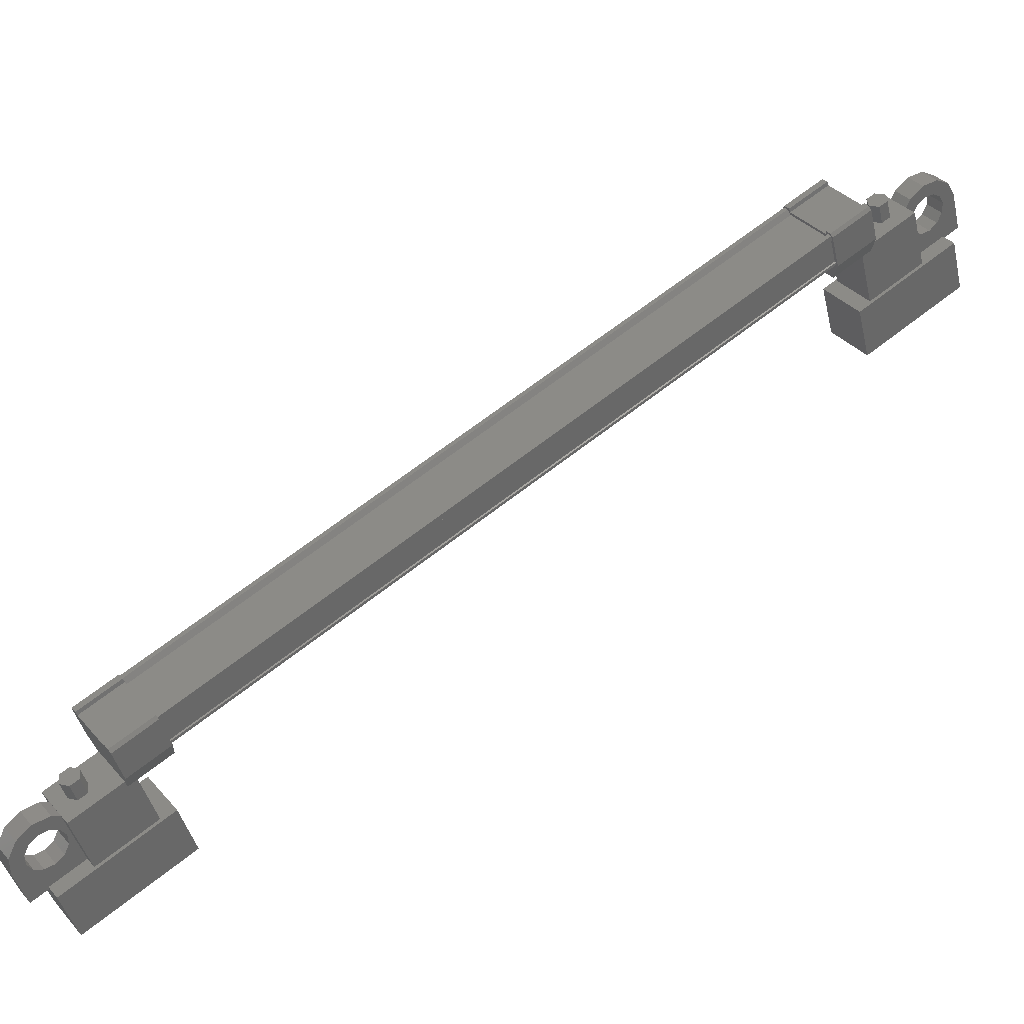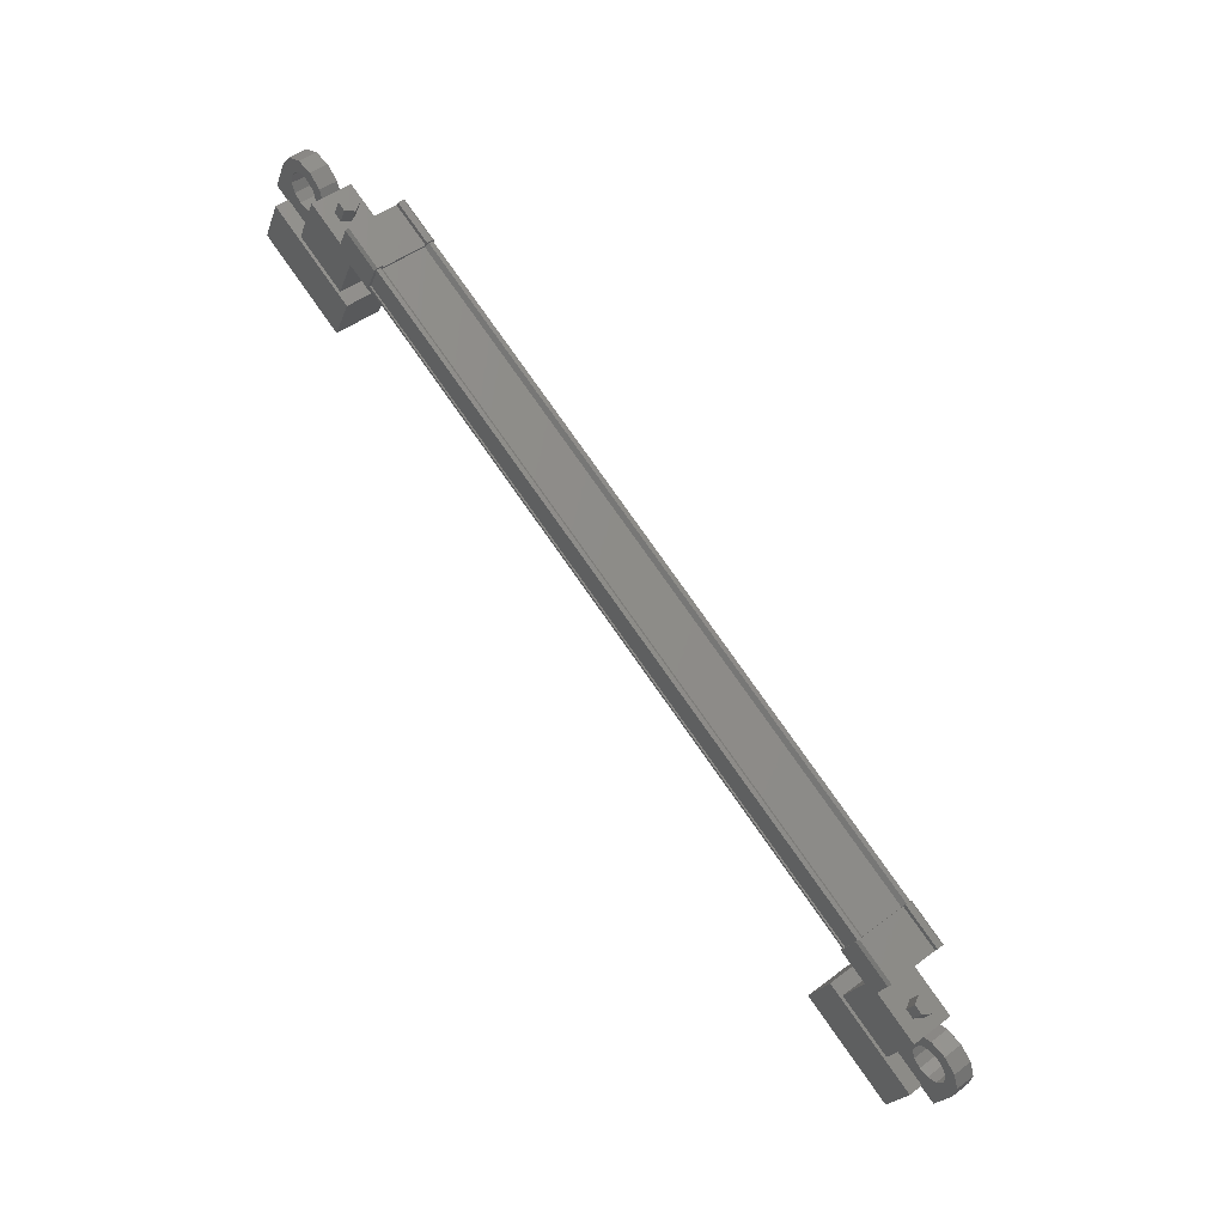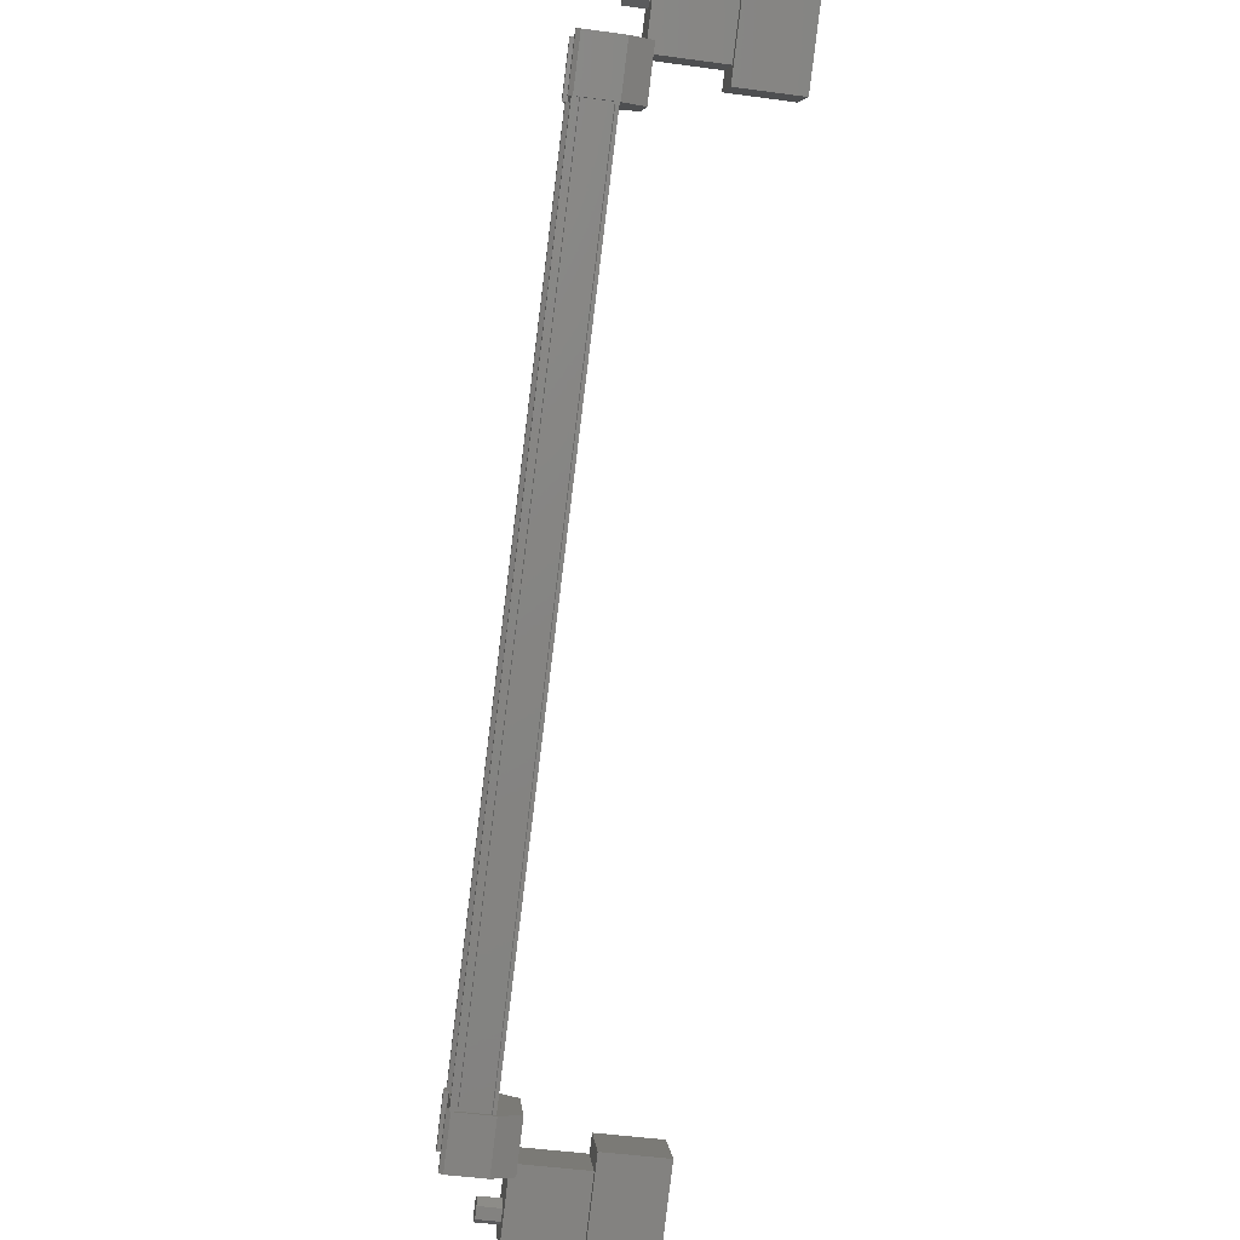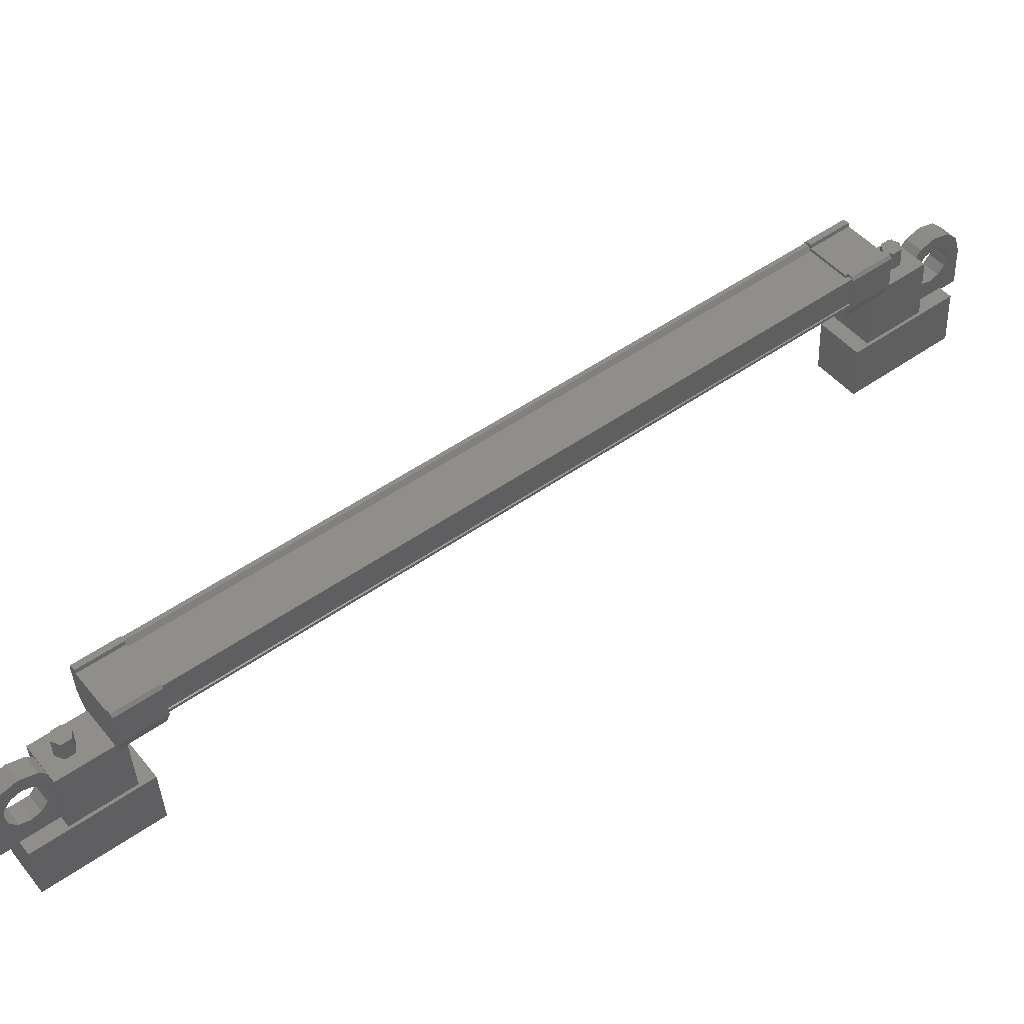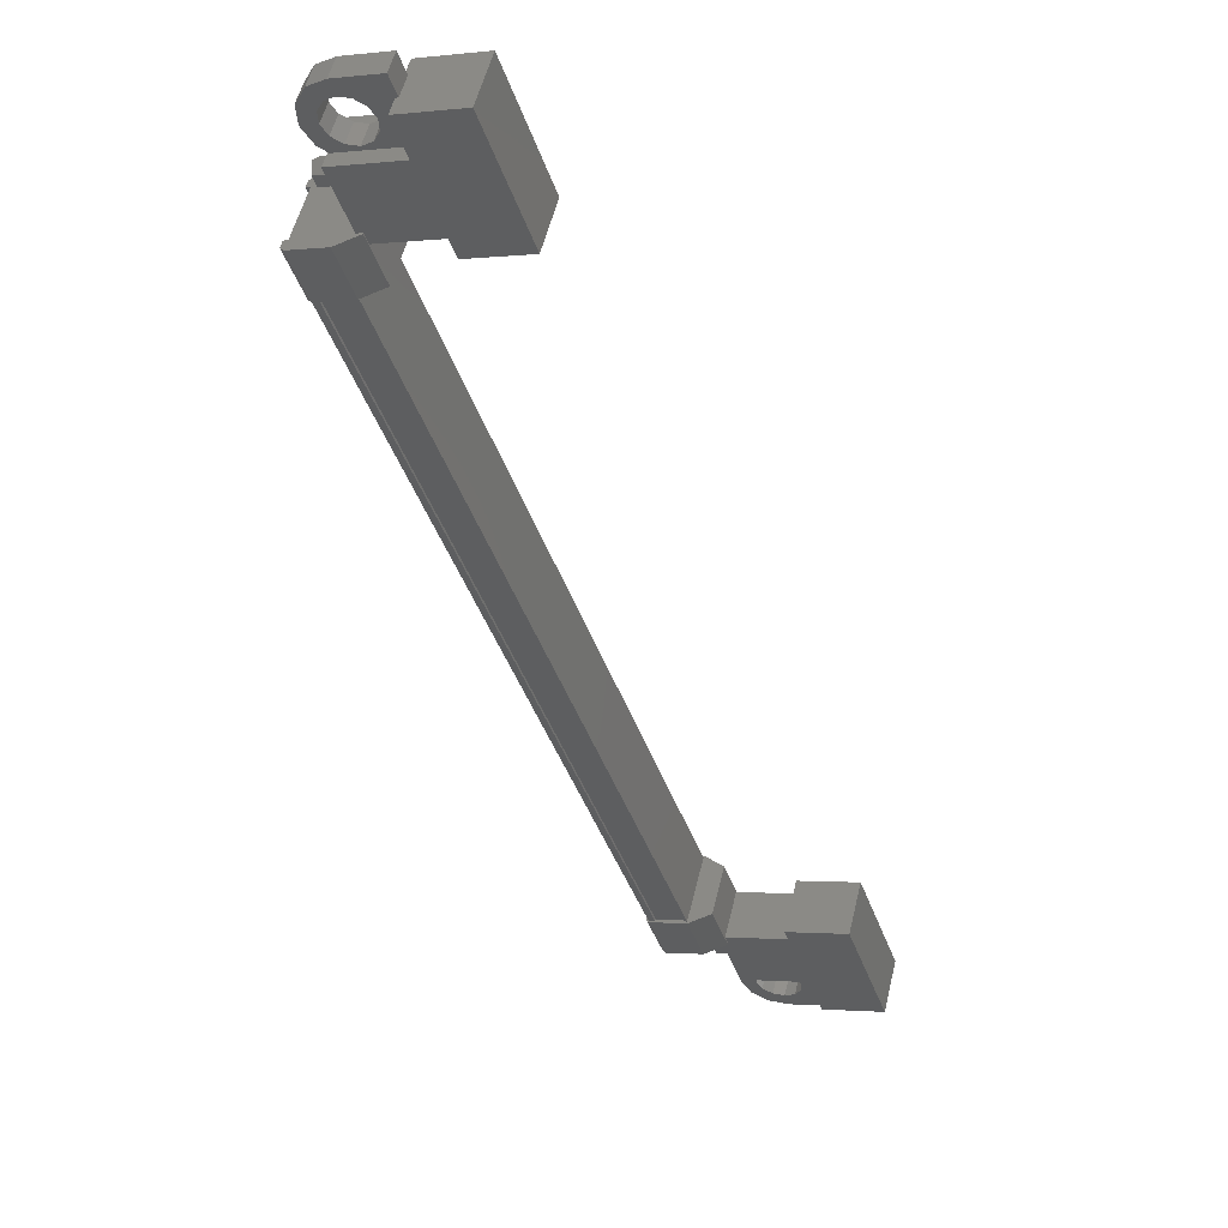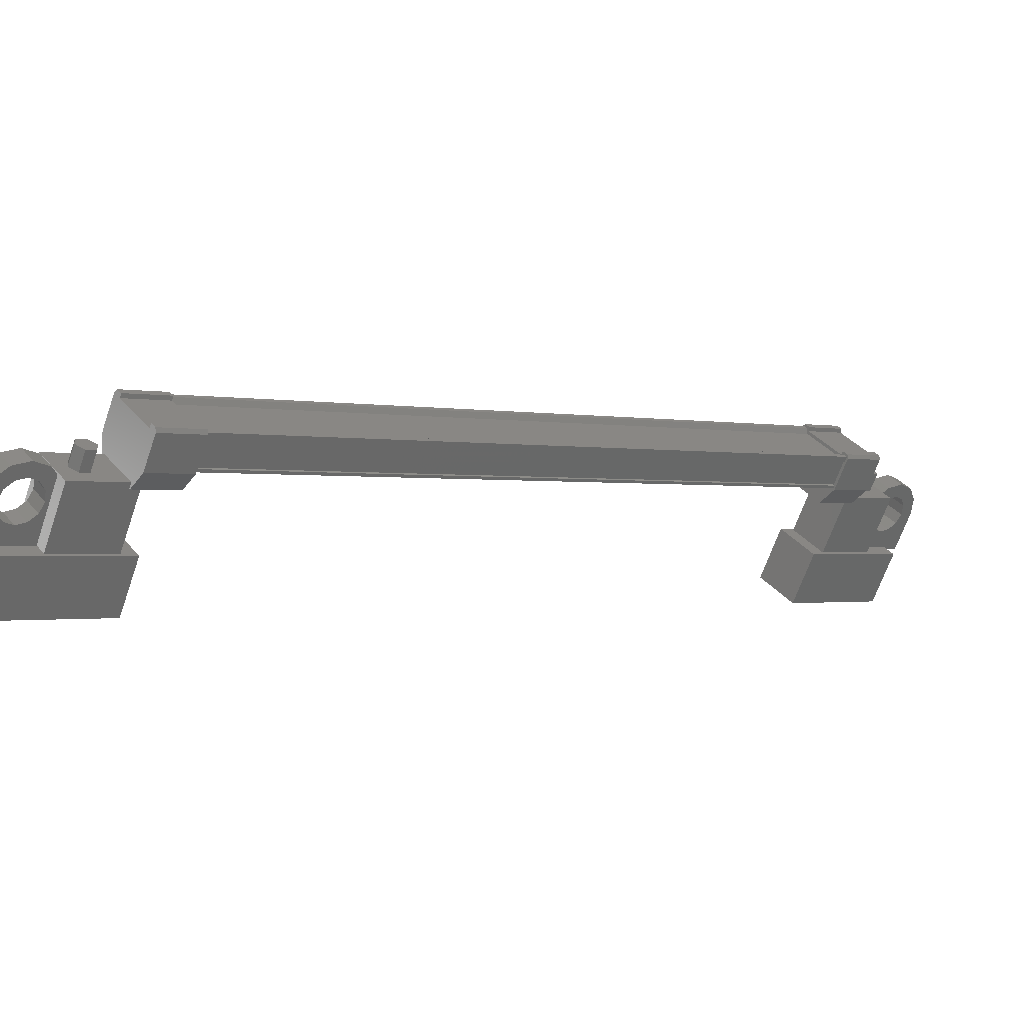
<metadata>
{"format":"stl","ext":"stl","renderer":"f3d","projection":"perspective","resolution":1024,"background":"white","views":[{"elev":-43.7,"azim":-76.8,"up":"+Z"},{"elev":-21.2,"azim":-106.3,"up":"+Y"},{"elev":-47.5,"azim":-8.8,"up":"+Z"},{"elev":-41.4,"azim":-87.4,"up":"+Z"},{"elev":-1.8,"azim":22.6,"up":"+Z"},{"elev":-67.3,"azim":-109.2,"up":"+Z"}]}
</metadata>
<code>
# stl→obj: 224 verts, 392 faces
v -77.4 42.24 264.9
v -76.89 42.24 264.9
v -77.4 42.01 264.8
v -76.89 42.01 264.8
v -77.4 41.81 265
v -76.89 41.81 265
v -77.4 41.84 265.2
v -76.89 41.84 265.2
v -77.4 42.07 265.3
v -76.89 42.07 265.3
v -77.4 42.27 265.2
v -76.89 42.27 265.2
v -76.89 59.48 251.9
v -77.4 59.48 251.9
v -76.89 59.45 251.7
v -77.4 59.45 251.7
v -76.89 59.65 251.5
v -77.4 59.65 251.5
v -76.89 59.88 251.6
v -77.4 59.88 251.6
v -76.89 59.91 251.9
v -77.4 59.91 251.9
v -76.89 59.71 252
v -77.4 59.71 252
v -77.4 59.68 251.8
v -77.4 42.04 265.1
v -75.36 43.58 264.7
v -75.36 42.82 263.7
v -75.36 41.19 266.5
v -75.36 40.43 265.5
v -73.97 41.19 266.5
v -73.97 40.43 265.5
v -73.97 42.82 263.7
v -73.97 43.58 264.7
v -73.97 61.28 251.4
v -73.97 60.53 250.4
v -75.36 61.28 251.4
v -75.36 60.53 250.4
v -75.36 58.9 253.2
v -75.36 58.14 252.2
v -73.97 58.14 252.2
v -73.97 58.9 253.2
v -78.13 43.5 265
v -78.13 59.1 253.1
v -78.13 43.43 264.9
v -78.01 43.38 264.8
v -78.19 57.63 252.4
v -78.11 58.52 251.6
v -78.11 57.6 252.3
v -77.27 58.52 251.6
v -77.27 43.2 265.2
v -78.11 44.12 264.5
v -78.11 43.2 265.2
v -78.19 44.09 264.5
v -78.01 58.34 252.1
v -78.13 58.29 252
v -78.13 42.62 263.8
v -78.13 42.55 263.7
v -77.36 59.15 253.1
v -77.36 43.48 264.9
v -77.35 59.17 253.2
v -77.35 43.5 265
v -77.28 59.17 253.2
v -78.11 59.52 252.9
v -78.09 59.38 252.8
v -78.19 59.48 252.9
v -78.19 59.39 252.8
v -78.19 58.56 253.6
v -78.11 42.2 263.9
v -78.09 42.34 264.1
v -78.19 42.24 264
v -78.19 42.33 264.1
v -78.19 43.16 263.3
v -78.19 57.73 252.5
v -78.09 57.74 252.5
v -77.27 57.6 252.3
v -78.01 42.67 263.9
v -78.01 59.05 253
v -77.27 44.12 264.5
v -78.09 43.98 264.4
v -78.19 43.99 264.4
v -77.98 43.48 264.9
v -77.98 59.15 253.1
v -77.99 43.5 265
v -77.99 59.17 253.2
v -78.13 59.17 253.2
v -76.92 41.91 265.9
v -76.92 42.56 264
v -76.92 41.24 265
v -75.37 41.24 265
v -75.37 41.91 265.9
v -75.37 42.56 264
v -75.37 43.23 264.9
v -76.92 43.23 264.9
v -76.92 60.48 251.9
v -76.92 59.16 252.9
v -75.37 60.48 251.9
v -75.37 59.16 252.9
v -75.37 59.81 251
v -75.37 58.49 252
v -76.92 58.49 252
v -76.92 59.81 251
v -76.3 40.28 266.1
v -76.3 40.56 265.9
v -76.3 40.86 266.3
v -76.3 40.57 266.2
v -76.3 40.58 266.5
v -75.3 40.58 266.5
v -75.3 40.28 266.1
v -75.3 41.94 265.5
v -75.3 41.64 265.1
v -76.3 41.64 265.1
v -76.05 41.3 265.3
v -76.3 41.36 265.3
v -76.05 60.42 251.5
v -76.3 60.08 251.8
v -75.3 60.08 251.8
v -75.3 59.78 251.4
v -75.3 61.44 250.8
v -75.3 61.14 250.4
v -76.3 61.44 250.8
v -76.3 61.14 250.4
v -76.3 61.15 250.7
v -76.3 60.86 250.6
v -76.3 61.16 251
v -78.13 58.22 251.9
v -77.99 58.22 251.9
v -77.99 42.55 263.7
v -77.98 58.24 251.9
v -77.98 42.57 263.7
v -77.36 58.24 251.9
v -77.36 42.57 263.7
v -77.35 58.22 251.9
v -77.35 42.55 263.7
v -77.28 58.22 251.9
v -77.28 42.55 263.7
v -77.28 43.5 265
v -76.05 41.6 265.7
v -76.3 41.94 265.5
v -76.3 41.66 265.7
v -76.55 41.3 265.3
v -76.73 41.55 265.1
v -76.73 41.16 265.4
v -77.04 41.3 265.3
v -76.8 40.96 265.6
v -77.15 40.96 265.6
v -76.73 40.76 265.7
v -77.04 40.62 265.8
v -76.55 40.61 265.8
v -76.73 40.37 266
v -76.05 40.61 265.8
v -75.87 40.76 265.7
v -75.8 40.96 265.6
v -76.05 60.12 251.1
v -76.3 59.78 251.4
v -76.3 60.06 251.2
v -76.3 60.36 251.6
v -76.55 60.42 251.5
v -76.73 60.17 251.7
v -76.73 60.56 251.4
v -77.04 60.42 251.5
v -76.8 60.76 251.3
v -77.15 60.76 251.3
v -76.73 60.96 251.1
v -77.04 61.1 251
v -76.55 61.11 251
v -76.73 61.35 250.8
v -76.05 61.11 251
v -75.87 60.96 251.1
v -75.8 60.76 251.3
v -76.77 58.67 251.8
v -76.77 57.75 252.5
v -76.77 58.45 253.4
v -76.77 59.37 252.7
v -77.27 59.52 252.9
v -77.27 58.6 253.6
v -78.09 58.45 253.5
v -78.09 58.66 251.8
v -78.19 58.66 251.8
v -78.19 58.56 251.7
v -78.11 58.6 253.6
v -78.19 58.46 253.5
v -76.77 43.05 265
v -76.77 43.97 264.3
v -76.77 43.27 263.4
v -76.77 42.35 264.1
v -77.27 42.2 263.9
v -77.27 43.12 263.2
v -78.09 43.27 263.4
v -78.09 43.06 265.1
v -78.19 43.06 265.1
v -78.19 43.16 265.2
v -78.11 43.12 263.2
v -78.19 43.26 263.4
v -76.55 60.12 251.1
v -76.73 59.87 251.3
v -76.73 60.26 251
v -77.04 60.12 251.1
v -76.8 60.46 250.9
v -77.15 60.46 250.9
v -76.73 60.66 250.7
v -77.04 60.8 250.6
v -76.55 60.81 250.6
v -76.73 61.05 250.4
v -76.05 60.81 250.6
v -75.87 60.66 250.7
v -75.8 60.46 250.9
v -76.55 41.6 265.7
v -76.73 41.85 265.5
v -76.73 41.46 265.8
v -77.04 41.6 265.7
v -76.8 41.26 266
v -77.15 41.26 266
v -76.73 41.06 266.1
v -77.04 40.92 266.2
v -76.55 40.91 266.2
v -76.73 40.67 266.4
v -76.05 40.91 266.2
v -75.87 41.06 266.1
v -75.8 41.26 266
v -75.87 60.56 251.4
v -75.87 41.46 265.8
v -75.87 41.16 265.4
v -75.87 60.26 251
f 1 2 3
f 3 2 4
f 4 5 3
f 6 5 4
f 7 5 6
f 6 8 7
f 7 8 9
f 9 8 10
f 10 11 9
f 12 11 10
f 1 11 12
f 12 2 1
f 13 14 15
f 15 14 16
f 16 17 15
f 18 17 16
f 19 17 18
f 18 20 19
f 19 20 21
f 21 20 22
f 22 23 21
f 24 23 22
f 13 23 24
f 24 14 13
f 18 16 25
f 25 16 14
f 14 24 25
f 11 1 26
f 26 1 3
f 3 5 26
f 5 7 26
f 26 7 9
f 9 11 26
f 24 22 25
f 25 22 20
f 20 18 25
f 27 28 29
f 29 28 30
f 30 31 29
f 32 31 30
f 33 31 32
f 32 28 33
f 33 28 34
f 34 28 27
f 27 31 34
f 29 31 27
f 35 36 37
f 37 36 38
f 38 39 37
f 40 39 38
f 41 39 40
f 40 36 41
f 41 36 42
f 42 36 35
f 35 39 42
f 37 39 35
f 40 38 36
f 30 28 32
f 41 42 39
f 33 34 31
f 43 44 45
f 45 44 46
f 47 48 49
f 49 48 50
f 51 52 53
f 53 52 54
f 55 56 57
f 57 56 58
f 59 60 61
f 61 60 62
f 62 63 61
f 64 65 66
f 66 65 67
f 67 68 66
f 69 70 71
f 71 70 72
f 72 73 71
f 74 47 75
f 75 47 49
f 49 76 75
f 50 76 49
f 57 77 55
f 55 77 46
f 46 78 55
f 44 78 46
f 51 79 52
f 52 79 80
f 80 54 52
f 81 54 80
f 82 83 84
f 84 83 85
f 85 43 84
f 86 43 85
f 44 43 86
f 87 88 89
f 89 88 90
f 90 91 89
f 92 91 90
f 93 91 92
f 92 88 93
f 93 88 94
f 94 88 87
f 87 91 94
f 89 91 87
f 95 96 97
f 97 96 98
f 98 99 97
f 100 99 98
f 101 99 100
f 100 96 101
f 101 96 102
f 102 96 95
f 95 99 102
f 97 99 95
f 103 104 105
f 105 104 106
f 106 107 105
f 103 107 106
f 108 107 103
f 103 109 108
f 108 109 110
f 110 109 111
f 111 112 110
f 113 112 111
f 114 112 113
f 115 116 117
f 117 116 118
f 118 119 117
f 120 119 118
f 121 119 120
f 120 122 121
f 121 122 123
f 123 122 124
f 124 125 123
f 121 125 124
f 123 125 121
f 56 126 58
f 58 126 127
f 127 128 58
f 129 128 127
f 130 128 129
f 129 131 130
f 130 131 132
f 132 131 133
f 133 134 132
f 135 134 133
f 136 134 135
f 135 63 136
f 136 63 137
f 137 63 62
f 138 110 139
f 139 110 112
f 112 140 139
f 114 140 112
f 112 140 114
f 114 141 112
f 112 141 142
f 142 141 143
f 143 144 142
f 145 144 143
f 146 144 145
f 145 147 146
f 146 147 148
f 148 147 149
f 149 150 148
f 104 150 149
f 103 150 104
f 104 151 103
f 103 151 109
f 109 151 152
f 152 153 109
f 154 118 155
f 155 118 116
f 116 156 155
f 157 156 116
f 116 156 157
f 157 158 116
f 116 158 159
f 159 158 160
f 160 161 159
f 162 161 160
f 163 161 162
f 162 164 163
f 163 164 165
f 165 164 166
f 166 167 165
f 125 167 166
f 121 167 125
f 125 168 121
f 121 168 119
f 119 168 169
f 169 170 119
f 50 171 76
f 76 171 172
f 172 173 76
f 171 173 172
f 174 173 171
f 171 175 174
f 174 175 173
f 173 175 176
f 176 76 173
f 177 76 176
f 75 76 177
f 177 178 75
f 75 178 74
f 74 178 179
f 179 47 74
f 180 47 179
f 48 47 180
f 180 178 48
f 48 178 50
f 50 178 65
f 65 175 50
f 64 175 65
f 176 175 64
f 64 181 176
f 176 181 177
f 177 181 68
f 68 182 177
f 67 182 68
f 177 182 67
f 67 65 177
f 177 65 178
f 51 183 79
f 79 183 184
f 184 185 79
f 183 185 184
f 186 185 183
f 183 187 186
f 186 187 185
f 185 187 188
f 188 79 185
f 189 79 188
f 80 79 189
f 189 190 80
f 80 190 81
f 81 190 191
f 191 54 81
f 192 54 191
f 53 54 192
f 192 190 53
f 53 190 51
f 51 190 70
f 70 187 51
f 69 187 70
f 188 187 69
f 69 193 188
f 188 193 189
f 189 193 73
f 73 194 189
f 72 194 73
f 189 194 72
f 72 70 189
f 189 70 190
f 156 155 195
f 195 155 196
f 196 197 195
f 198 197 196
f 199 197 198
f 198 200 199
f 199 200 201
f 201 200 202
f 202 203 201
f 204 203 202
f 124 203 204
f 204 122 124
f 124 122 205
f 205 122 120
f 120 206 205
f 207 206 120
f 140 139 208
f 208 139 209
f 209 210 208
f 211 210 209
f 212 210 211
f 211 213 212
f 212 213 214
f 214 213 215
f 215 216 214
f 217 216 215
f 105 216 217
f 217 107 105
f 105 107 218
f 218 107 108
f 108 219 218
f 220 219 108
f 119 170 117
f 117 170 221
f 221 115 117
f 138 222 110
f 110 222 220
f 220 108 110
f 109 153 111
f 111 153 223
f 223 113 111
f 154 224 118
f 118 224 207
f 207 120 118
f 69 71 193
f 193 71 73
f 59 83 60
f 60 83 82
f 68 181 66
f 66 181 64
f 104 103 106
f 51 187 183
f 139 140 138
f 157 116 115
f 103 105 107
f 101 102 99
f 93 94 91
f 121 124 122
f 180 179 178
f 140 112 139
f 50 175 171
f 192 191 190
f 88 92 90
f 100 98 96
f 156 116 155
f 155 156 154
f 224 115 221
f 224 221 207
f 207 221 170
f 170 206 207
f 169 206 170
f 205 206 169
f 169 168 205
f 205 168 124
f 104 105 151
f 151 105 218
f 218 152 151
f 219 152 218
f 153 152 219
f 219 220 153
f 153 220 223
f 223 220 222
f 222 113 223
f 155 116 196
f 196 116 159
f 159 198 196
f 161 198 159
f 200 198 161
f 161 163 200
f 200 163 202
f 202 163 165
f 165 204 202
f 167 204 165
f 122 204 167
f 167 121 122
f 103 107 150
f 150 107 217
f 217 148 150
f 215 148 217
f 146 148 215
f 215 213 146
f 146 213 144
f 144 213 211
f 211 142 144
f 209 142 211
f 112 142 209
f 209 139 112
f 222 138 113
f 113 138 140
f 140 114 113
f 208 114 140
f 141 114 208
f 208 210 141
f 141 210 143
f 143 210 212
f 212 145 143
f 214 145 212
f 147 145 214
f 214 216 147
f 147 216 149
f 149 216 105
f 105 104 149
f 224 154 115
f 115 154 156
f 156 157 115
f 195 157 156
f 158 157 195
f 195 197 158
f 158 197 160
f 160 197 199
f 199 162 160
f 201 162 199
f 164 162 201
f 201 203 164
f 164 203 166
f 166 203 124
f 124 125 166
f 168 125 124

</code>
